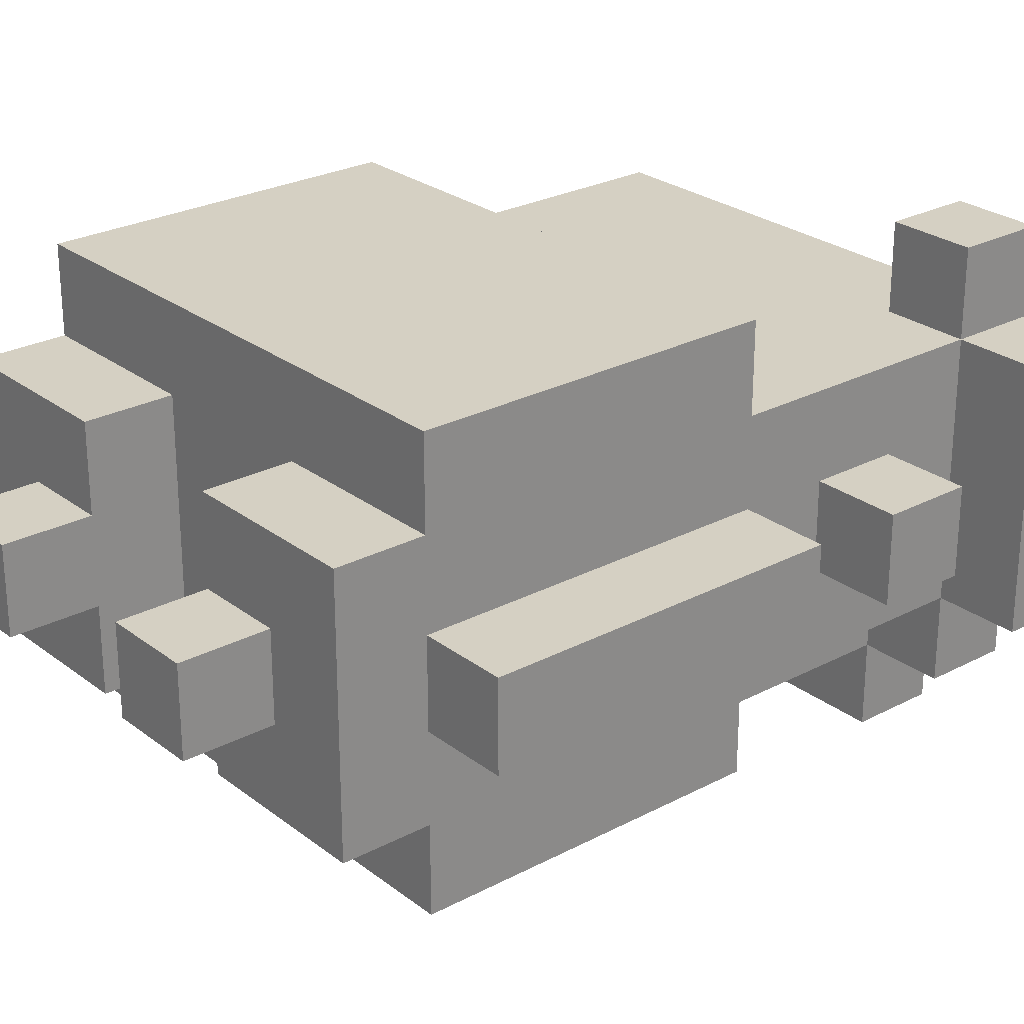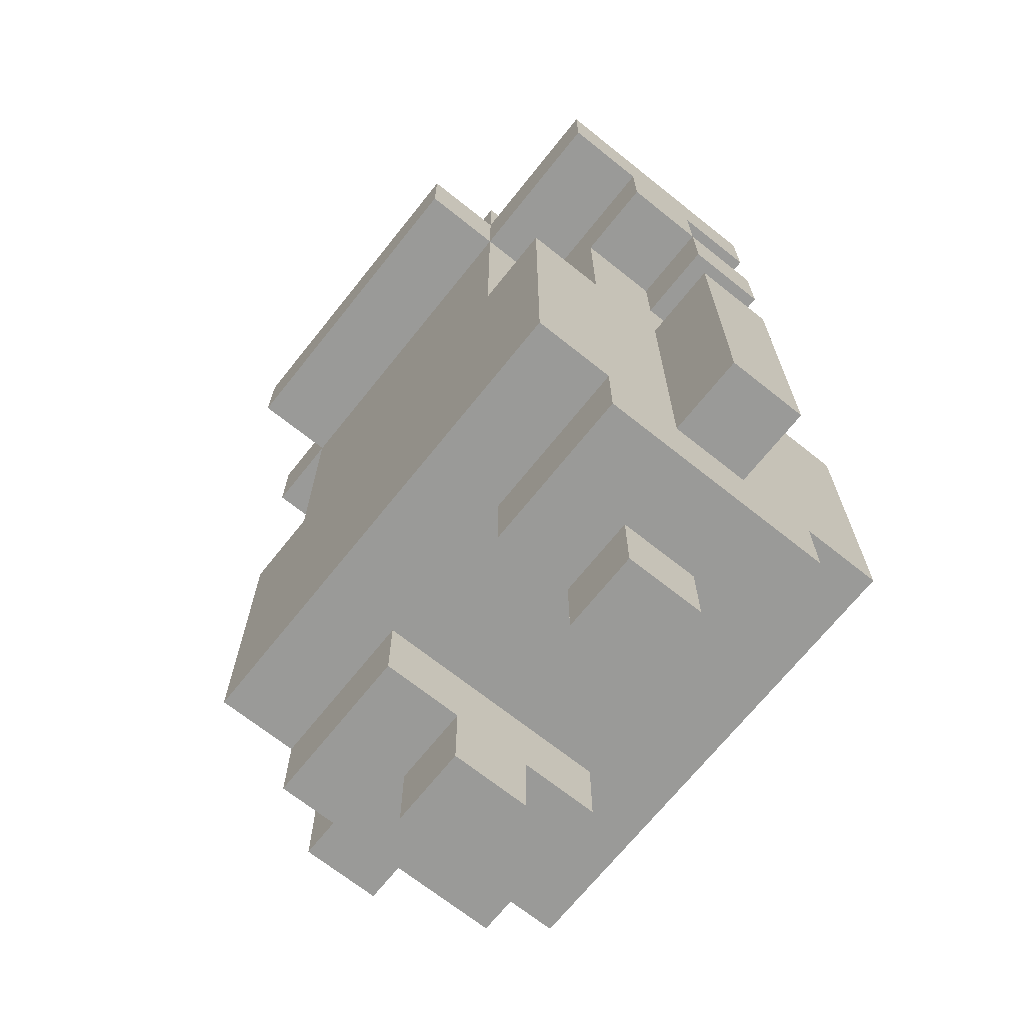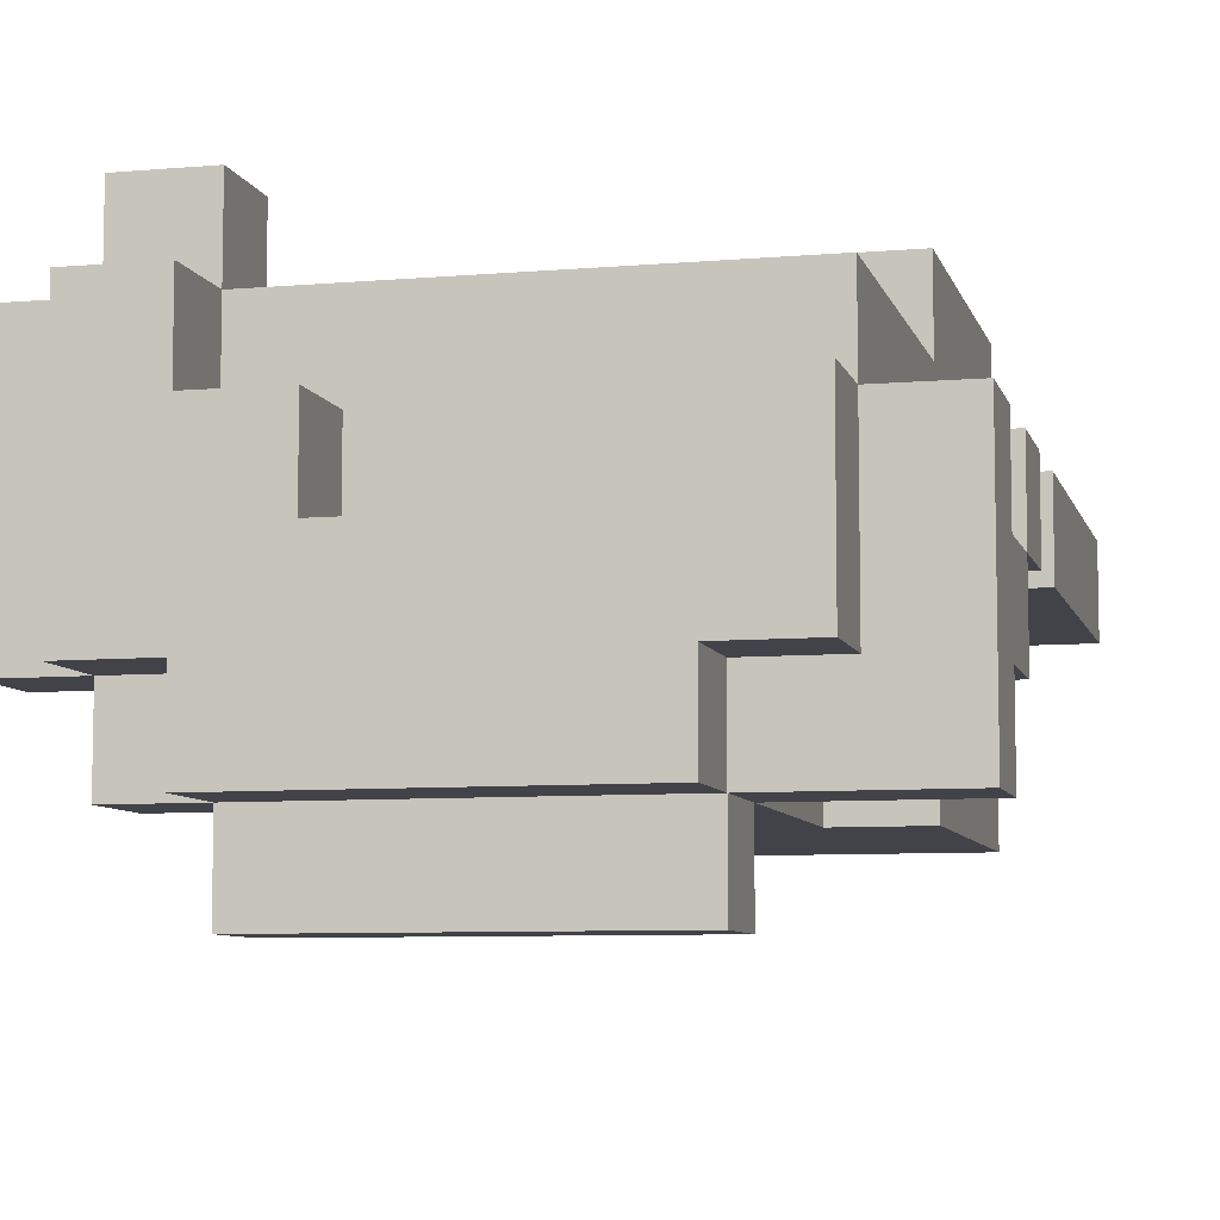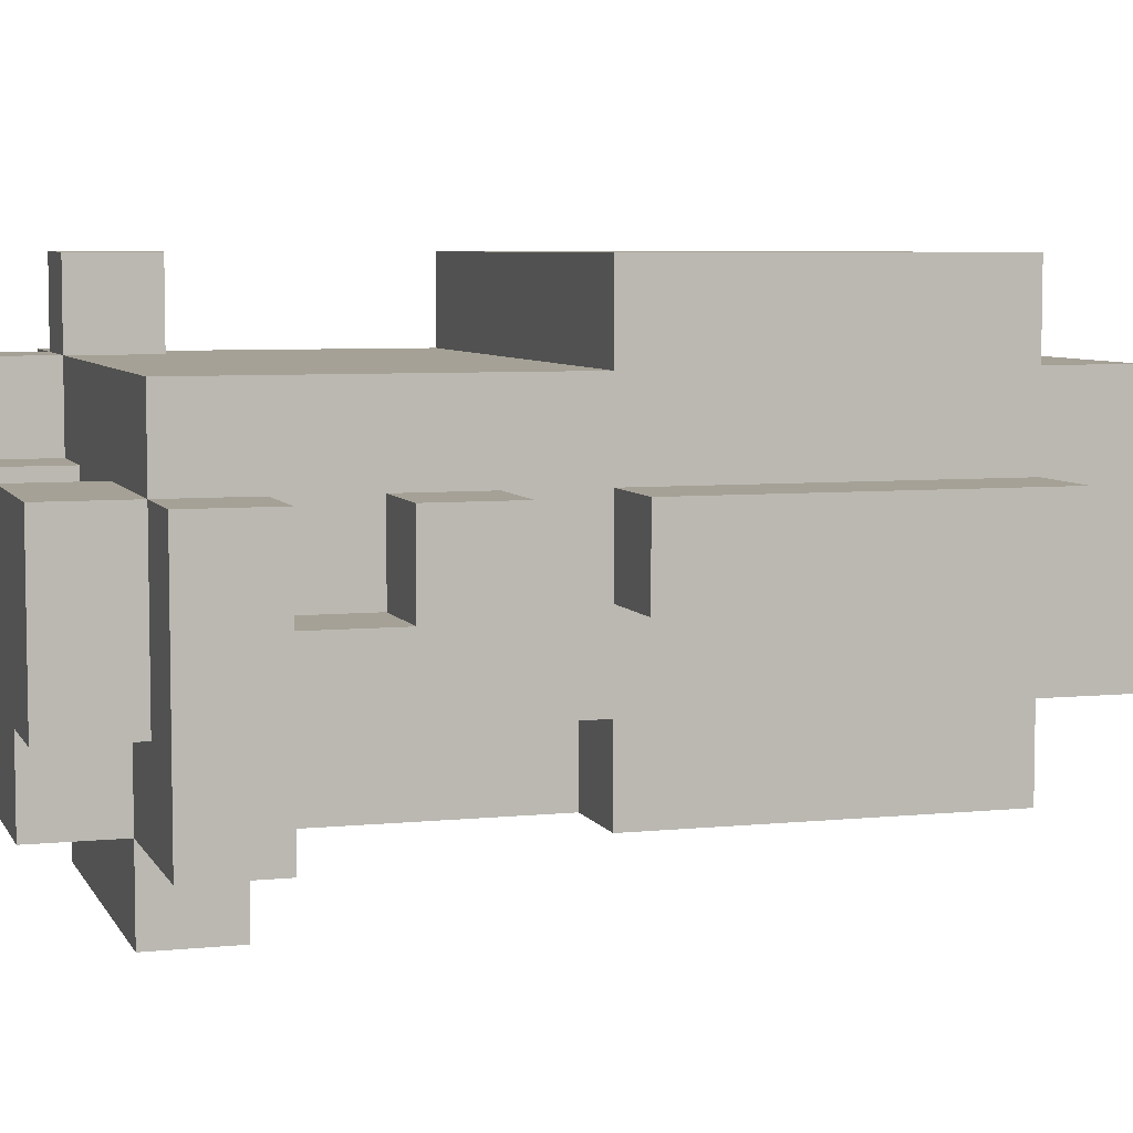
<metadata>
{"format":"obj","ext":"obj","renderer":"f3d","projection":"perspective","resolution":1024,"background":"white","views":[{"elev":26.1,"azim":50.1,"up":"+Z"},{"elev":-69.2,"azim":-128.6,"up":"+Y"},{"elev":-7.6,"azim":-166.1,"up":"+Z"},{"elev":6.1,"azim":-107.1,"up":"+Z"}]}
</metadata>
<code>
o
v -0.4 0.2 0
v -0.4 0.2 -0.1
v -0.4 0.3 0
v -0.4 0.3 -0.1
v -0.4 0.4 0
v -0.4 0.4 -0.1
v -0.4 0.6 0
v -0.4 0.6 -0.1
v -0.4 0.7 0
v -0.4 0.7 -0.1
v -0.4 0.8 0
v -0.4 0.8 -0.1
v -0.4 0.8 -0.2
v -0.4 0.9 0
v -0.4 0.9 -0.1
v -0.4 0.9 -0.2
v -0.4 0.9 -0.3
v -0.4 1 0
v -0.4 1 -0.3
v -0.3 0.1 0.1
v -0.3 0.1 -0.2
v -0.3 0.2 0.2
v -0.3 0.2 0.1
v -0.3 0.2 0
v -0.3 0.2 -0.1
v -0.3 0.2 -0.2
v -0.3 0.2 -0.3
v -0.3 0.3 0
v -0.3 0.3 -0.1
v -0.3 0.4 0
v -0.3 0.4 -0.1
v -0.3 0.6 0.2
v -0.3 0.6 0.1
v -0.3 0.6 0
v -0.3 0.6 -0.1
v -0.3 0.6 -0.2
v -0.3 0.6 -0.3
v -0.3 0.7 0
v -0.3 0.7 -0.1
v -0.3 0.8 0
v -0.3 0.8 -0.1
v -0.3 0.8 -0.2
v -0.3 0.9 0
v -0.3 0.9 -0.1
v -0.3 1 0.1
v -0.3 1 0
v -0.3 1 -0.2
v -0.3 1.1 0
v -0.3 1.1 -0.2
v -0.2 0 0
v -0.2 0 -0.1
v -0.2 0.1 0
v -0.2 0.1 -0.1
v -0.2 0.6 -0.2
v -0.2 0.6 -0.3
v -0.2 0.9 -0.2
v -0.2 0.9 -0.3
v -0.2 0.9 -0.4
v -0.2 1 -0.2
v -0.2 1 -0.3
v -0.2 1 -0.4
v -0.2 1.1 -0.2
v -0.2 1.1 -0.3
v 0.1 0 0
v 0.1 0 -0.1
v 0.1 0.1 0.1
v 0.1 0.1 0
v 0.1 0.1 -0.1
v 0.1 0.1 -0.2
v 0.1 0.2 0.1
v 0.1 0.2 0
v 0.1 0.2 -0.1
v 0.1 0.2 -0.2
v 0.1 1 0
v 0.1 1 -0.1
v 0.1 1.1 0
v 0.1 1.1 -0.1
v 0.2 0.9 0.2
v 0.2 0.9 0.1
v 0.2 1 0.2
v 0.2 1 0.1
v 0.2 1 0
v 0.2 1.1 0.1
v 0.2 1.1 0
v -0.1 0 0
v -0.1 0 -0.1
v -0.1 0.1 0.1
v -0.1 0.1 0
v -0.1 0.1 -0.1
v -0.1 0.1 -0.2
v -0.1 0.2 0.1
v -0.1 0.2 -0.2
v -0.1 1 0
v -0.1 1 -0.1
v -0.1 1.1 0
v -0.1 1.1 -0.1
v 0.2 0 0
v 0.2 0 -0.1
v 0.2 0.1 0
v 0.2 0.1 -0.1
v 0.2 0.6 -0.2
v 0.2 0.6 -0.3
v 0.2 0.9 -0.2
v 0.2 0.9 -0.3
v 0.2 0.9 -0.4
v 0.2 1 -0.2
v 0.2 1 -0.3
v 0.2 1 -0.4
v 0.2 1.1 -0.2
v 0.2 1.1 -0.3
v 0.3 0.1 0.1
v 0.3 0.1 -0.2
v 0.3 0.2 0.2
v 0.3 0.2 0.1
v 0.3 0.2 0
v 0.3 0.2 -0.1
v 0.3 0.2 -0.2
v 0.3 0.2 -0.3
v 0.3 0.3 0
v 0.3 0.3 -0.1
v 0.3 0.4 0
v 0.3 0.4 -0.1
v 0.3 0.6 0.2
v 0.3 0.6 0.1
v 0.3 0.6 0
v 0.3 0.6 -0.1
v 0.3 0.6 -0.2
v 0.3 0.6 -0.3
v 0.3 0.7 0
v 0.3 0.7 -0.1
v 0.3 0.8 0
v 0.3 0.8 -0.1
v 0.3 0.9 0.2
v 0.3 0.9 0.1
v 0.3 0.9 -0.2
v 0.3 0.9 -0.3
v 0.3 1 0.2
v 0.3 1 0.1
v 0.3 1 -0.2
v 0.3 1 -0.3
v 0.3 1.1 0.1
v 0.3 1.1 -0.2
v 0.4 0.2 0
v 0.4 0.2 -0.1
v 0.4 0.3 0
v 0.4 0.3 -0.1
v 0.4 0.4 0
v 0.4 0.4 -0.1
v 0.4 0.6 0
v 0.4 0.6 -0.1
v 0.4 0.7 0
v 0.4 0.7 -0.1
v 0.4 0.8 0
v 0.4 0.8 -0.1
v 0.4 0.9 0.1
v 0.4 0.9 -0.2
v 0.4 1 0.1
v 0.4 1 -0.2
v -0.3 0.2 0.2
v -0.3 0.6 0.2
v -0.1 0.2 0.2
v -0.1 0.3 0.2
v -0.1 0.6 0.2
v 0.1 0.2 0.2
v 0.1 0.3 0.2
v 0.1 0.6 0.2
v 0.2 0.9 0.2
v 0.2 1 0.2
v 0.3 0.2 0.2
v 0.3 0.6 0.2
v 0.3 0.9 0.2
v 0.3 1 0.2
v -0.3 0.1 0.1
v -0.3 0.2 0.1
v -0.3 0.6 0.1
v -0.3 1 0.1
v -0.2 0.7 0.1
v -0.2 0.8 0.1
v -0.1 0.1 0.1
v -0.1 0.2 0.1
v -0.1 0.6 0.1
v -0.1 0.7 0.1
v -0.1 0.8 0.1
v 0.1 0.1 0.1
v 0.1 0.2 0.1
v 0.1 0.6 0.1
v 0.1 0.7 0.1
v 0.1 0.8 0.1
v 0.2 0.7 0.1
v 0.2 0.8 0.1
v 0.2 0.9 0.1
v 0.2 1 0.1
v 0.2 1.1 0.1
v 0.3 0.1 0.1
v 0.3 0.2 0.1
v 0.3 0.6 0.1
v 0.3 0.9 0.1
v 0.3 1 0.1
v 0.3 1.1 0.1
v 0.4 0.9 0.1
v 0.4 1 0.1
v -0.4 0.2 0
v -0.4 0.3 0
v -0.4 0.4 0
v -0.4 0.6 0
v -0.4 0.7 0
v -0.4 0.8 0
v -0.4 0.9 0
v -0.4 1 0
v -0.3 0.2 0
v -0.3 0.3 0
v -0.3 0.4 0
v -0.3 0.6 0
v -0.3 0.7 0
v -0.3 0.8 0
v -0.3 0.9 0
v -0.3 1 0
v -0.3 1.1 0
v -0.2 0 0
v -0.2 0.1 0
v -0.1 0 0
v -0.1 0.1 0
v -0.1 1 0
v -0.1 1.1 0
v 0.1 0 0
v 0.1 0.1 0
v 0.1 1 0
v 0.1 1.1 0
v 0.2 0 0
v 0.2 0.1 0
v 0.2 1 0
v 0.2 1.1 0
v 0.3 0.2 0
v 0.3 0.3 0
v 0.3 0.4 0
v 0.3 0.6 0
v 0.3 0.7 0
v 0.3 0.8 0
v 0.4 0.2 0
v 0.4 0.3 0
v 0.4 0.4 0
v 0.4 0.6 0
v 0.4 0.7 0
v 0.4 0.8 0
v -0.4 0.8 -0.1
v -0.4 0.9 -0.1
v -0.3 0.8 -0.1
v -0.3 0.9 -0.1
v -0.1 1 -0.1
v -0.1 1.1 -0.1
v 0.1 1 -0.1
v 0.1 1.1 -0.1
v -0.4 0.2 -0.1
v -0.4 0.3 -0.1
v -0.4 0.4 -0.1
v -0.4 0.6 -0.1
v -0.4 0.7 -0.1
v -0.4 0.8 -0.1
v -0.3 0.2 -0.1
v -0.3 0.3 -0.1
v -0.3 0.4 -0.1
v -0.3 0.6 -0.1
v -0.3 0.7 -0.1
v -0.3 0.8 -0.1
v -0.2 0 -0.1
v -0.2 0.1 -0.1
v -0.1 0 -0.1
v -0.1 0.1 -0.1
v 0.1 0 -0.1
v 0.1 0.1 -0.1
v 0.2 0 -0.1
v 0.2 0.1 -0.1
v 0.3 0.2 -0.1
v 0.3 0.3 -0.1
v 0.3 0.4 -0.1
v 0.3 0.6 -0.1
v 0.3 0.7 -0.1
v 0.3 0.8 -0.1
v 0.4 0.2 -0.1
v 0.4 0.3 -0.1
v 0.4 0.4 -0.1
v 0.4 0.6 -0.1
v 0.4 0.7 -0.1
v 0.4 0.8 -0.1
v -0.4 0.8 -0.2
v -0.4 0.9 -0.2
v -0.3 0.1 -0.2
v -0.3 0.2 -0.2
v -0.3 0.6 -0.2
v -0.3 0.8 -0.2
v -0.3 0.9 -0.2
v -0.3 1 -0.2
v -0.3 1.1 -0.2
v -0.2 0.6 -0.2
v -0.2 0.9 -0.2
v -0.2 1 -0.2
v -0.2 1.1 -0.2
v -0.1 0.1 -0.2
v -0.1 0.2 -0.2
v 0.1 0.1 -0.2
v 0.1 0.2 -0.2
v 0.2 0.6 -0.2
v 0.2 0.9 -0.2
v 0.2 1 -0.2
v 0.2 1.1 -0.2
v 0.3 0.1 -0.2
v 0.3 0.2 -0.2
v 0.3 0.6 -0.2
v 0.3 0.9 -0.2
v 0.3 1 -0.2
v 0.3 1.1 -0.2
v 0.4 0.9 -0.2
v 0.4 1 -0.2
v -0.4 0.9 -0.3
v -0.4 1 -0.3
v -0.3 0.2 -0.3
v -0.3 0.6 -0.3
v -0.2 0.6 -0.3
v -0.2 0.9 -0.3
v -0.2 1 -0.3
v -0.2 1.1 -0.3
v 0.2 0.6 -0.3
v 0.2 0.9 -0.3
v 0.2 1 -0.3
v 0.2 1.1 -0.3
v 0.3 0.2 -0.3
v 0.3 0.6 -0.3
v 0.3 0.9 -0.3
v 0.3 1 -0.3
v -0.2 0.9 -0.4
v -0.2 1 -0.4
v 0.2 0.9 -0.4
v 0.2 1 -0.4
v -0.2 0 0
v -0.1 0 0
v 0.1 0 0
v 0.2 0 0
v -0.2 0 -0.1
v -0.1 0 -0.1
v 0.1 0 -0.1
v 0.2 0 -0.1
v -0.3 0.1 0.1
v -0.1 0.1 0.1
v 0.1 0.1 0.1
v 0.3 0.1 0.1
v -0.2 0.1 0
v -0.1 0.1 0
v 0.1 0.1 0
v 0.2 0.1 0
v -0.2 0.1 -0.1
v -0.1 0.1 -0.1
v 0.1 0.1 -0.1
v 0.2 0.1 -0.1
v -0.3 0.1 -0.2
v -0.1 0.1 -0.2
v 0.1 0.1 -0.2
v 0.3 0.1 -0.2
v -0.3 0.2 0.2
v -0.1 0.2 0.2
v 0.1 0.2 0.2
v 0.3 0.2 0.2
v -0.3 0.2 0.1
v -0.1 0.2 0.1
v 0.1 0.2 0.1
v 0.3 0.2 0.1
v -0.4 0.2 0
v -0.3 0.2 0
v 0.1 0.2 0
v 0.3 0.2 0
v 0.4 0.2 0
v -0.4 0.2 -0.1
v -0.3 0.2 -0.1
v 0.1 0.2 -0.1
v 0.3 0.2 -0.1
v 0.4 0.2 -0.1
v -0.3 0.2 -0.2
v -0.1 0.2 -0.2
v 0.1 0.2 -0.2
v 0.3 0.2 -0.2
v -0.3 0.2 -0.3
v 0.3 0.2 -0.3
v -0.4 0.7 0
v -0.3 0.7 0
v 0.3 0.7 0
v 0.4 0.7 0
v -0.4 0.7 -0.1
v -0.3 0.7 -0.1
v 0.3 0.7 -0.1
v 0.4 0.7 -0.1
v -0.4 0.8 -0.1
v -0.3 0.8 -0.1
v -0.4 0.8 -0.2
v -0.3 0.8 -0.2
v 0.2 0.9 0.2
v 0.3 0.9 0.2
v 0.2 0.9 0.1
v 0.3 0.9 0.1
v 0.4 0.9 0.1
v -0.4 0.9 0
v -0.3 0.9 0
v -0.4 0.9 -0.1
v -0.3 0.9 -0.1
v -0.4 0.9 -0.2
v -0.3 0.9 -0.2
v -0.2 0.9 -0.2
v 0.2 0.9 -0.2
v 0.3 0.9 -0.2
v 0.4 0.9 -0.2
v -0.4 0.9 -0.3
v -0.2 0.9 -0.3
v 0.2 0.9 -0.3
v 0.3 0.9 -0.3
v -0.2 0.9 -0.4
v 0.2 0.9 -0.4
v -0.3 0.6 0.2
v -0.1 0.6 0.2
v 0.1 0.6 0.2
v 0.3 0.6 0.2
v -0.3 0.6 0.1
v -0.1 0.6 0.1
v 0.1 0.6 0.1
v 0.3 0.6 0.1
v -0.4 0.6 0
v -0.3 0.6 0
v 0.3 0.6 0
v 0.4 0.6 0
v -0.4 0.6 -0.1
v -0.3 0.6 -0.1
v 0.3 0.6 -0.1
v 0.4 0.6 -0.1
v -0.3 0.6 -0.2
v -0.2 0.6 -0.2
v 0.2 0.6 -0.2
v 0.3 0.6 -0.2
v -0.3 0.6 -0.3
v -0.2 0.6 -0.3
v 0.2 0.6 -0.3
v 0.3 0.6 -0.3
v -0.4 0.8 0
v -0.3 0.8 0
v 0.3 0.8 0
v 0.4 0.8 0
v -0.4 0.8 -0.1
v -0.3 0.8 -0.1
v 0.3 0.8 -0.1
v 0.4 0.8 -0.1
v 0.2 1 0.2
v 0.3 1 0.2
v -0.3 1 0.1
v 0.2 1 0.1
v 0.3 1 0.1
v 0.4 1 0.1
v -0.4 1 0
v -0.3 1 0
v -0.1 1 0
v 0.1 1 0
v 0.2 1 0
v -0.1 1 -0.1
v 0.1 1 -0.1
v -0.3 1 -0.2
v -0.2 1 -0.2
v 0.2 1 -0.2
v 0.3 1 -0.2
v 0.4 1 -0.2
v -0.4 1 -0.3
v -0.2 1 -0.3
v 0.2 1 -0.3
v 0.3 1 -0.3
v -0.2 1 -0.4
v 0.2 1 -0.4
v 0.2 1.1 0.1
v 0.3 1.1 0.1
v -0.3 1.1 0
v -0.1 1.1 0
v 0.1 1.1 0
v 0.2 1.1 0
v -0.1 1.1 -0.1
v 0.1 1.1 -0.1
v -0.3 1.1 -0.2
v -0.2 1.1 -0.2
v 0.2 1.1 -0.2
v 0.3 1.1 -0.2
v -0.2 1.1 -0.3
v 0.2 1.1 -0.3
f 3 2 1
f 4 2 3
f 5 4 3
f 6 4 5
f 7 6 5
f 8 6 7
f 11 10 9
f 12 10 11
f 15 13 12
f 16 13 15
f 18 15 14
f 18 17 16
f 18 16 15
f 19 17 18
f 23 21 20
f 24 21 23
f 25 21 24
f 26 21 25
f 28 23 22
f 28 24 23
f 29 27 26
f 29 26 25
f 30 28 22
f 31 27 29
f 32 30 22
f 33 30 32
f 34 30 33
f 35 27 31
f 36 27 35
f 37 27 36
f 38 34 33
f 38 36 35
f 38 35 34
f 39 36 38
f 40 38 33
f 41 36 39
f 42 36 41
f 43 40 33
f 43 41 40
f 44 41 43
f 45 43 33
f 46 43 45
f 48 47 46
f 49 47 48
f 52 51 50
f 53 51 52
f 56 55 54
f 57 55 56
f 60 58 57
f 61 58 60
f 62 60 59
f 63 60 62
f 67 65 64
f 68 65 67
f 70 67 66
f 71 68 67
f 71 67 70
f 72 69 68
f 72 68 71
f 73 69 72
f 76 75 74
f 77 75 76
f 80 79 78
f 81 79 80
f 83 82 81
f 84 82 83
f 85 86 88
f 88 86 89
f 87 88 91
f 89 90 91
f 88 89 91
f 91 90 92
f 93 94 95
f 95 94 96
f 97 98 99
f 99 98 100
f 101 102 103
f 103 102 104
f 104 105 107
f 107 105 108
f 106 107 109
f 109 107 110
f 111 112 114
f 114 112 115
f 115 112 116
f 116 112 117
f 113 114 119
f 114 115 119
f 117 118 120
f 116 117 120
f 113 119 121
f 120 118 122
f 113 121 123
f 123 121 124
f 124 121 125
f 122 118 126
f 126 118 127
f 127 118 128
f 124 125 129
f 126 127 129
f 125 126 129
f 129 127 130
f 124 129 131
f 130 127 132
f 124 131 134
f 131 132 134
f 132 127 135
f 134 132 135
f 133 134 137
f 137 134 138
f 135 136 139
f 139 136 140
f 138 139 141
f 141 139 142
f 143 144 145
f 145 144 146
f 145 146 147
f 147 146 148
f 147 148 149
f 149 148 150
f 151 152 153
f 153 152 154
f 155 156 157
f 157 156 158
f 161 160 159
f 162 160 161
f 163 160 162
f 164 162 161
f 165 163 162
f 165 162 164
f 166 163 165
f 169 166 165
f 169 165 164
f 170 166 169
f 171 168 167
f 172 168 171
f 177 176 175
f 178 176 177
f 179 174 173
f 180 174 179
f 181 177 175
f 182 178 177
f 182 177 181
f 183 176 178
f 183 178 182
f 186 182 181
f 186 183 182
f 187 183 186
f 188 176 183
f 188 183 187
f 189 187 186
f 189 188 187
f 190 176 188
f 190 188 189
f 191 176 190
f 192 176 191
f 194 185 184
f 195 185 194
f 196 189 186
f 196 190 189
f 196 191 190
f 197 191 196
f 198 193 192
f 199 193 198
f 200 198 197
f 201 198 200
f 210 203 202
f 211 204 203
f 211 203 210
f 212 205 204
f 212 204 211
f 213 205 212
f 214 207 206
f 215 207 214
f 216 209 208
f 217 209 216
f 221 220 219
f 222 220 221
f 223 218 217
f 224 218 223
f 229 226 225
f 230 226 229
f 231 228 227
f 232 228 231
f 239 234 233
f 240 235 234
f 240 234 239
f 241 236 235
f 241 235 240
f 242 236 241
f 243 238 237
f 244 238 243
f 247 246 245
f 248 246 247
f 251 250 249
f 252 250 251
f 253 254 259
f 254 255 260
f 259 254 260
f 255 256 261
f 260 255 261
f 261 256 262
f 257 258 263
f 263 258 264
f 265 266 267
f 267 266 268
f 269 270 271
f 271 270 272
f 273 274 279
f 274 275 280
f 279 274 280
f 275 276 281
f 280 275 281
f 281 276 282
f 277 278 283
f 283 278 284
f 285 286 290
f 290 286 291
f 289 290 294
f 290 291 294
f 294 291 295
f 292 293 296
f 296 293 297
f 287 288 298
f 298 288 299
f 300 301 306
f 306 301 307
f 302 303 308
f 308 303 309
f 304 305 310
f 310 305 311
f 309 310 312
f 312 310 313
f 316 317 318
f 314 315 319
f 319 315 320
f 316 318 322
f 318 319 322
f 322 319 323
f 320 321 324
f 324 321 325
f 316 322 326
f 326 322 327
f 323 324 328
f 328 324 329
f 330 331 332
f 332 331 333
f 338 335 334
f 339 335 338
f 340 337 336
f 341 337 340
f 346 343 342
f 347 343 346
f 348 345 344
f 349 345 348
f 350 346 342
f 353 345 349
f 354 351 350
f 354 350 342
f 355 351 354
f 356 353 352
f 357 345 353
f 357 353 356
f 362 359 358
f 363 360 359
f 363 359 362
f 364 361 360
f 364 360 363
f 365 361 364
f 368 364 363
f 371 367 366
f 372 367 371
f 373 368 363
f 374 370 369
f 375 370 374
f 377 373 363
f 378 373 377
f 380 377 376
f 380 379 378
f 380 378 377
f 381 379 380
f 386 383 382
f 387 383 386
f 388 385 384
f 389 385 388
f 392 391 390
f 393 391 392
f 396 395 394
f 397 395 396
f 401 400 399
f 402 400 401
f 407 398 397
f 408 398 407
f 409 405 404
f 409 404 403
f 410 405 409
f 411 407 406
f 412 407 411
f 413 411 410
f 414 411 413
f 415 416 419
f 416 417 420
f 419 416 420
f 417 418 421
f 420 417 421
f 421 418 422
f 423 424 427
f 427 424 428
f 425 426 429
f 429 426 430
f 431 432 435
f 435 432 436
f 433 434 437
f 437 434 438
f 439 440 443
f 443 440 444
f 441 442 445
f 445 442 446
f 447 448 450
f 450 448 451
f 449 450 454
f 454 450 455
f 455 450 456
f 456 450 457
f 455 456 458
f 458 456 459
f 453 454 460
f 451 452 463
f 463 452 464
f 453 460 465
f 460 461 465
f 465 461 466
f 462 463 467
f 467 463 468
f 466 467 469
f 469 467 470
f 471 472 476
f 473 474 477
f 475 476 478
f 473 477 479
f 477 478 479
f 479 478 480
f 478 476 481
f 480 478 481
f 476 472 481
f 481 472 482
f 480 481 483
f 483 481 484

</code>
